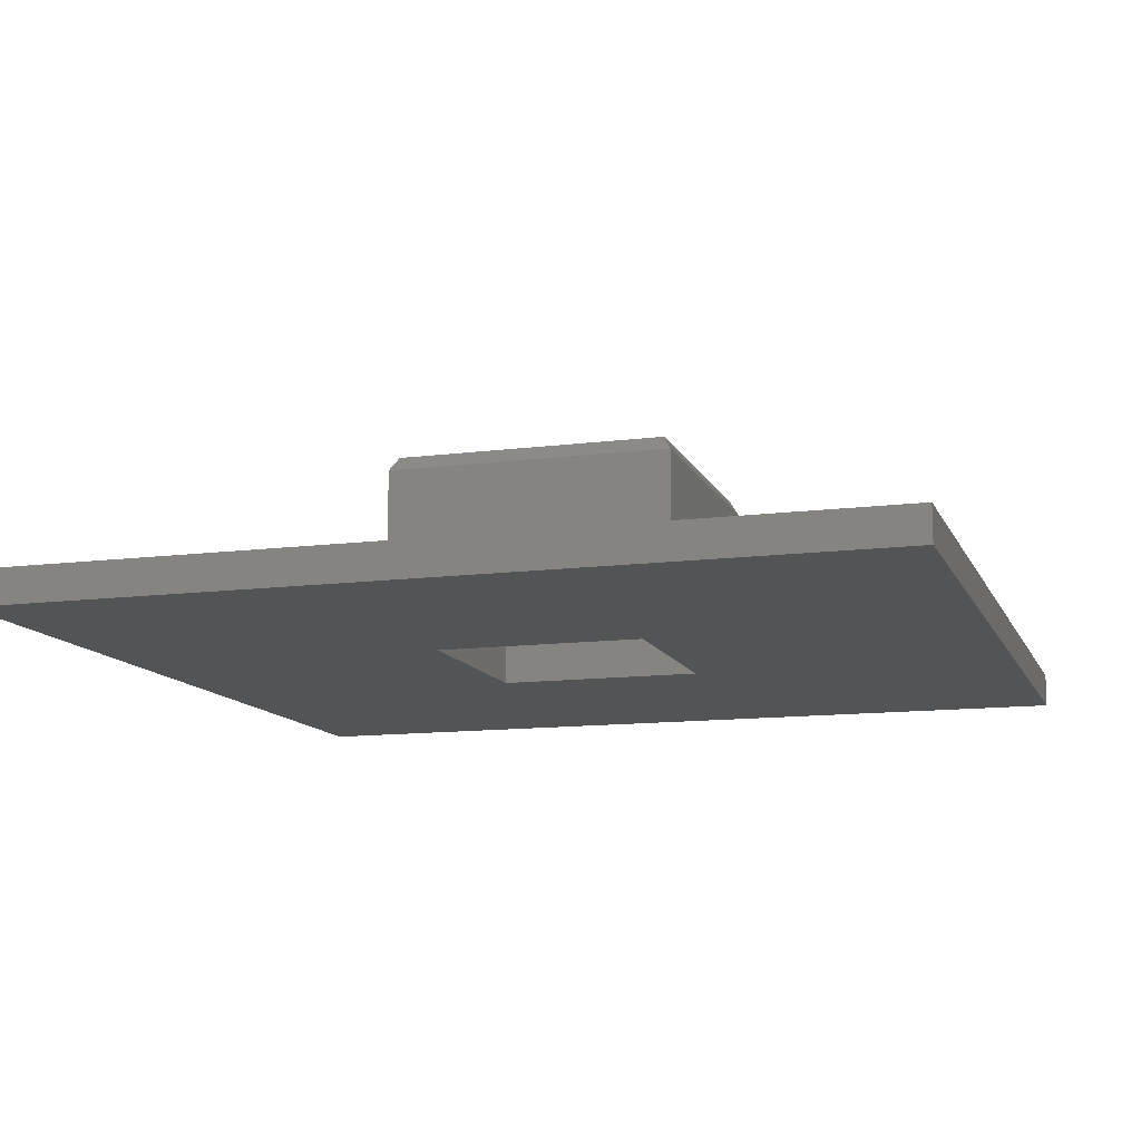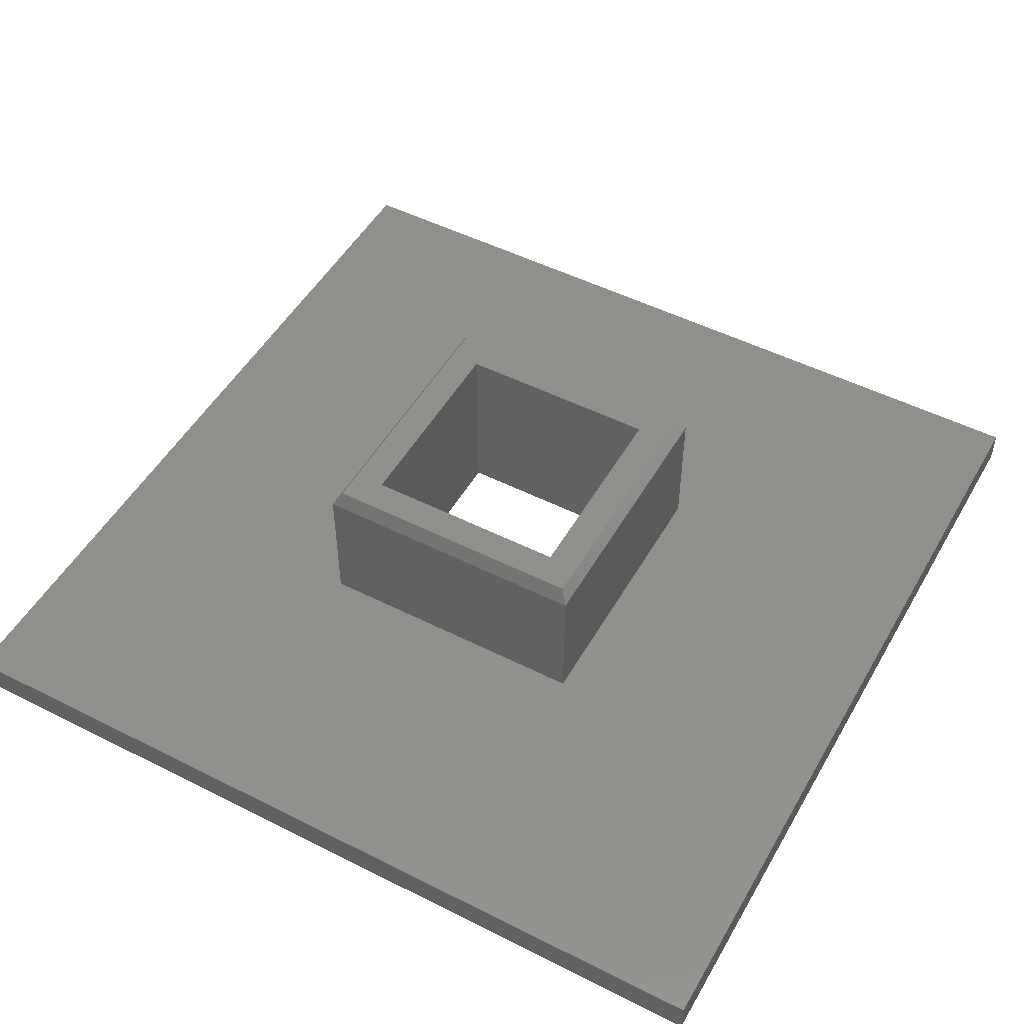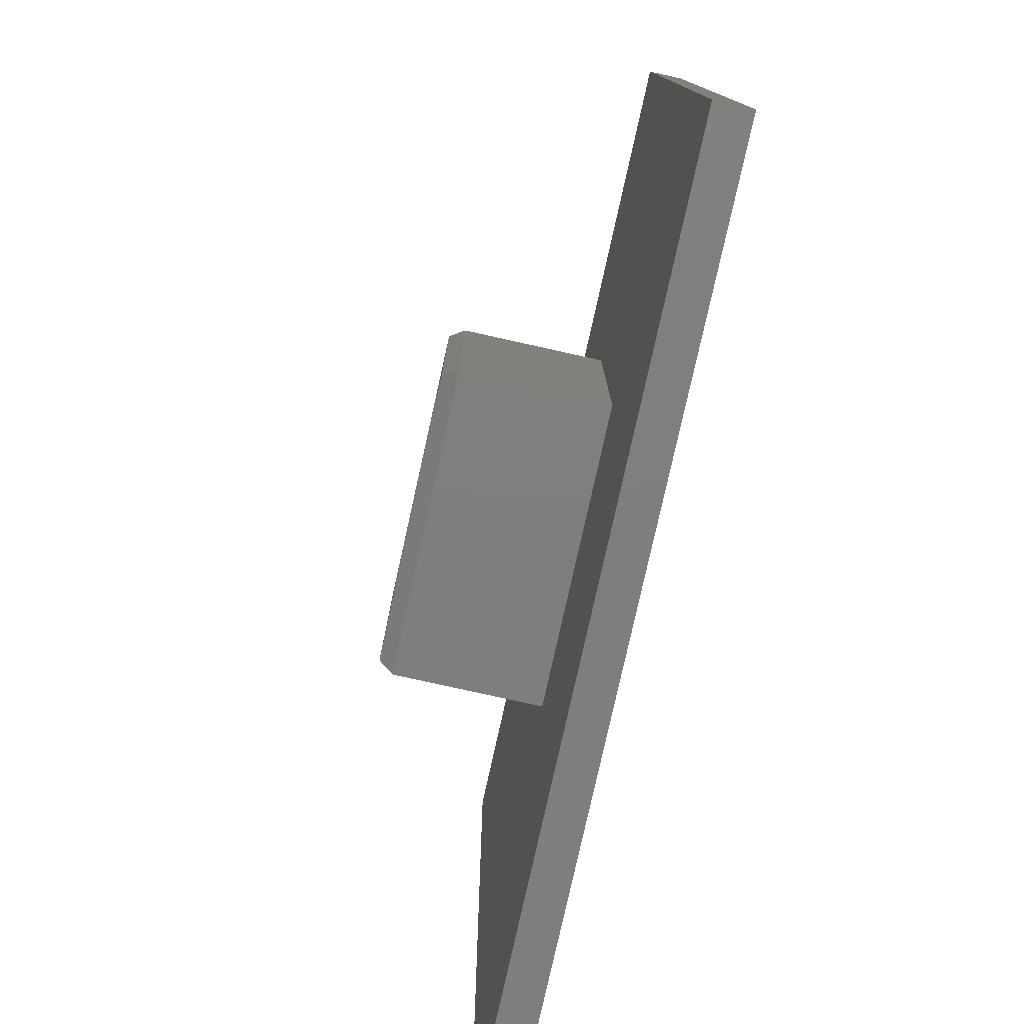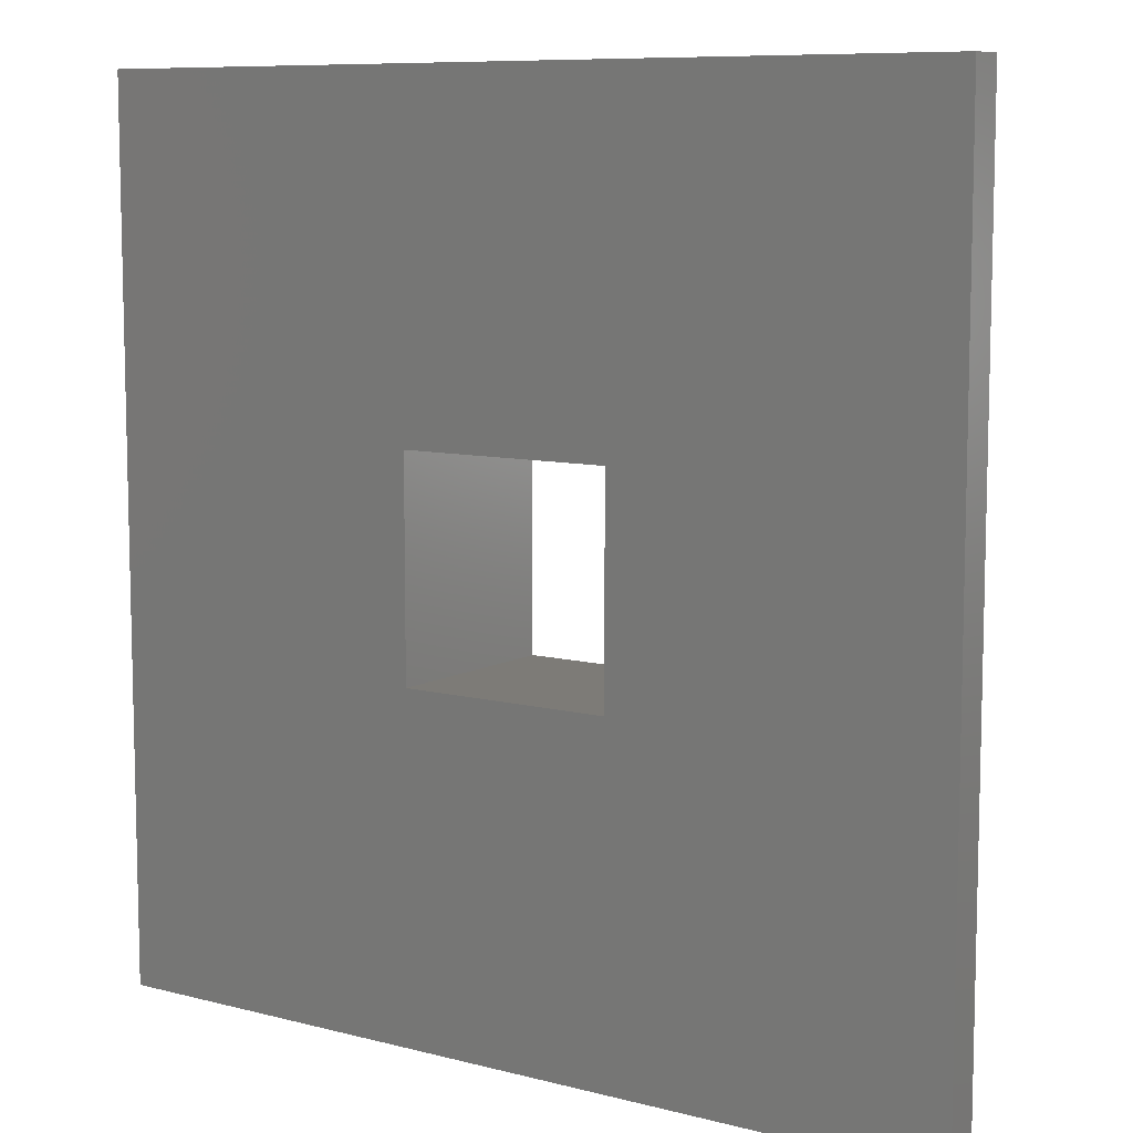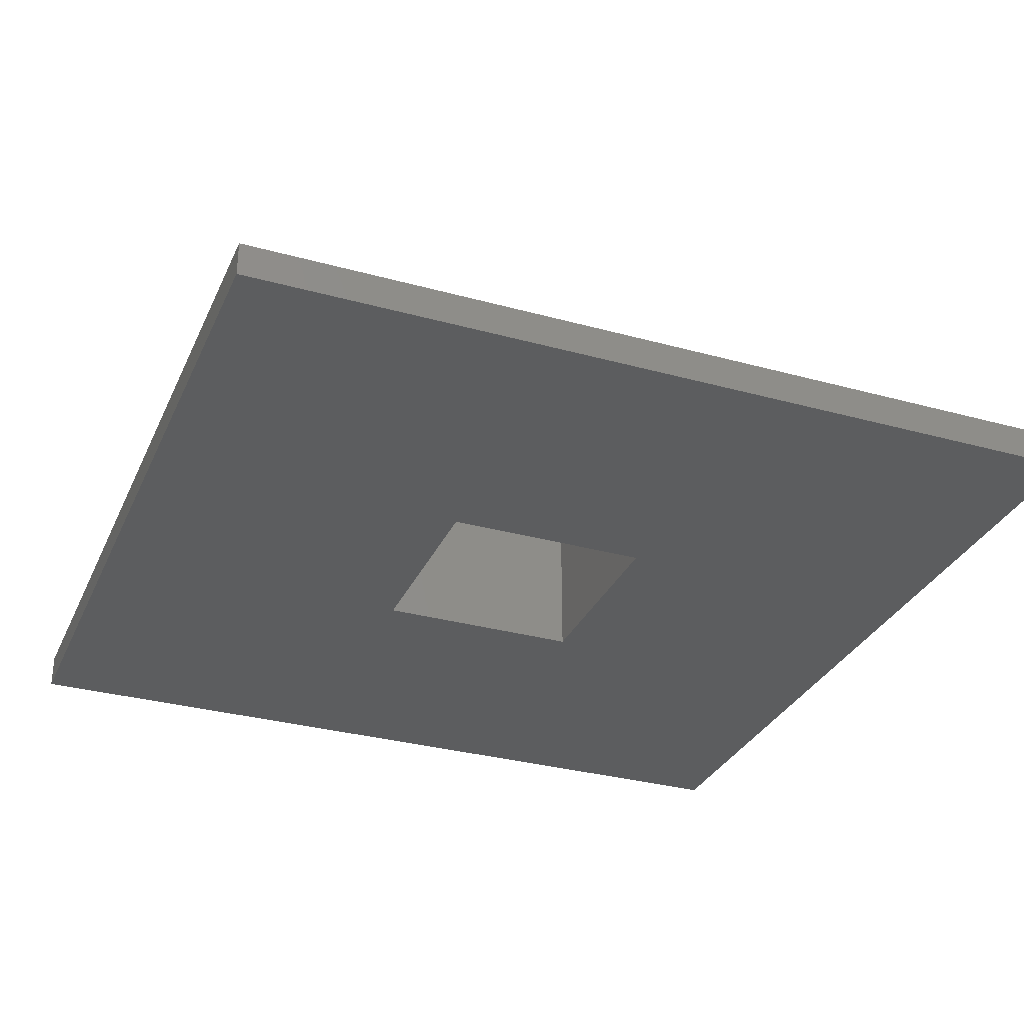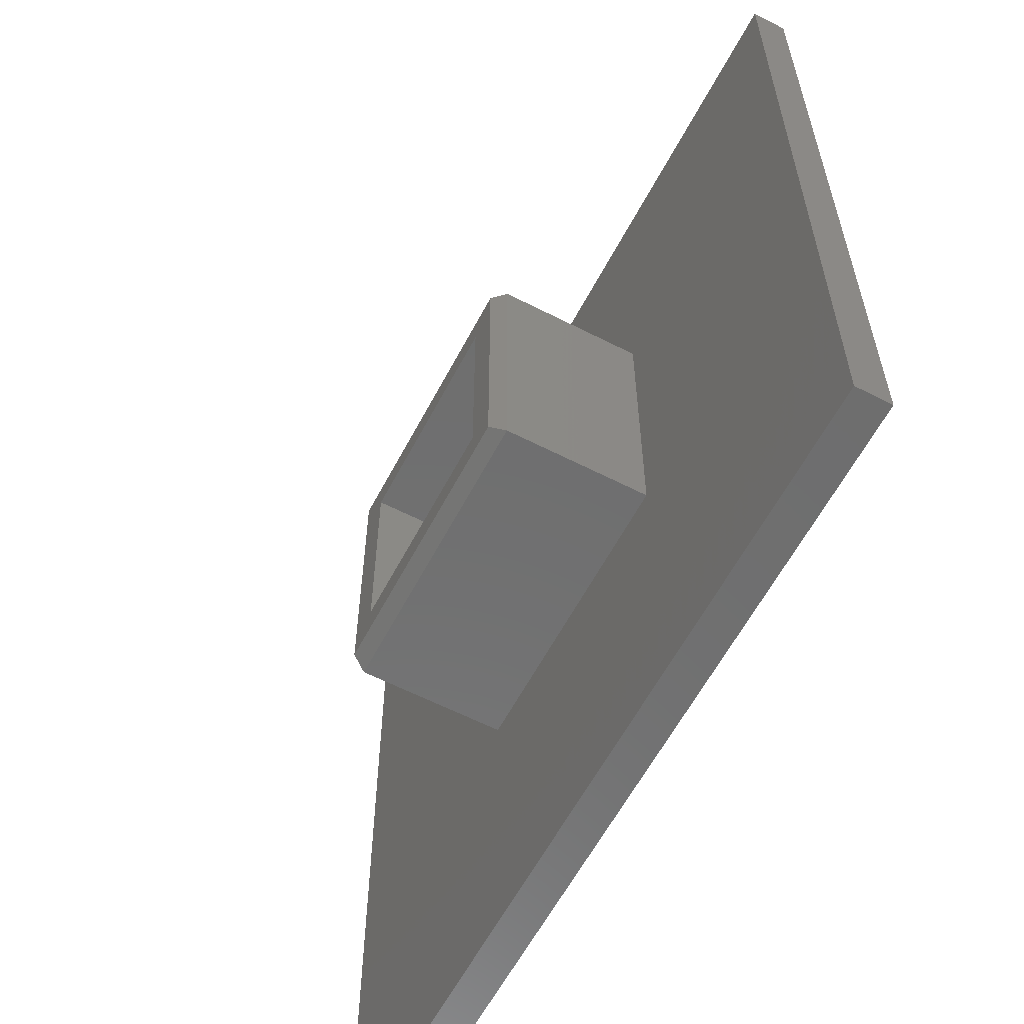
<metadata>
{"format":"stl","ext":"stl","renderer":"f3d","projection":"perspective","resolution":1024,"background":"white","views":[{"elev":-12.1,"azim":17.1,"up":"+Z"},{"elev":50.1,"azim":119.0,"up":"+Z"},{"elev":-78.5,"azim":77.5,"up":"+Y"},{"elev":8.8,"azim":-145.1,"up":"+Y"},{"elev":-31.5,"azim":-111.4,"up":"+Z"},{"elev":-60.3,"azim":62.3,"up":"+Y"}]}
</metadata>
<code>
# stl→obj: 28 verts, 56 faces
v -15 -15 -0.6
v -15 15 0.6
v -15 15 -0.6
v -15 -15 0.6
v 15 15 0.6
v 5 5 0.6
v 15 -15 0.6
v -5 5 0.6
v -5 -5 0.6
v 5 -5 0.6
v 15 15 -0.6
v 15 -15 -0.6
v 3.63 -3.63 -0.6
v -3.63 -3.63 -0.6
v -3.63 3.63 -0.6
v 3.63 3.63 -0.6
v -5 5 5.5
v -5 -5 5.5
v 4.711 4.711 6
v 3.63 3.63 6
v 4.711 -4.711 6
v -3.63 3.63 6
v -4.711 4.711 6
v -3.63 -3.63 6
v 3.63 -3.63 6
v -4.711 -4.711 6
v 5 -5 5.5
v 5 5 5.5
f 1 2 3
f 2 1 4
f 5 6 7
f 5 8 6
f 8 2 9
f 2 8 5
f 10 7 6
f 9 7 10
f 9 4 7
f 4 9 2
f 7 11 5
f 11 7 12
f 11 2 5
f 2 11 3
f 12 13 11
f 12 14 13
f 14 1 15
f 1 14 12
f 16 11 13
f 15 11 16
f 15 3 11
f 3 15 1
f 1 7 4
f 7 1 12
f 9 17 8
f 17 9 18
f 19 20 21
f 19 22 20
f 22 23 24
f 23 22 19
f 25 21 20
f 24 21 25
f 24 26 21
f 26 24 23
f 27 6 28
f 6 27 10
f 6 17 28
f 17 6 8
f 9 27 18
f 27 9 10
f 21 28 19
f 28 21 27
f 17 26 23
f 26 17 18
f 28 23 19
f 23 28 17
f 18 21 26
f 21 18 27
f 24 15 22
f 15 24 14
f 13 20 16
f 20 13 25
f 13 24 25
f 24 13 14
f 15 20 22
f 20 15 16

</code>
